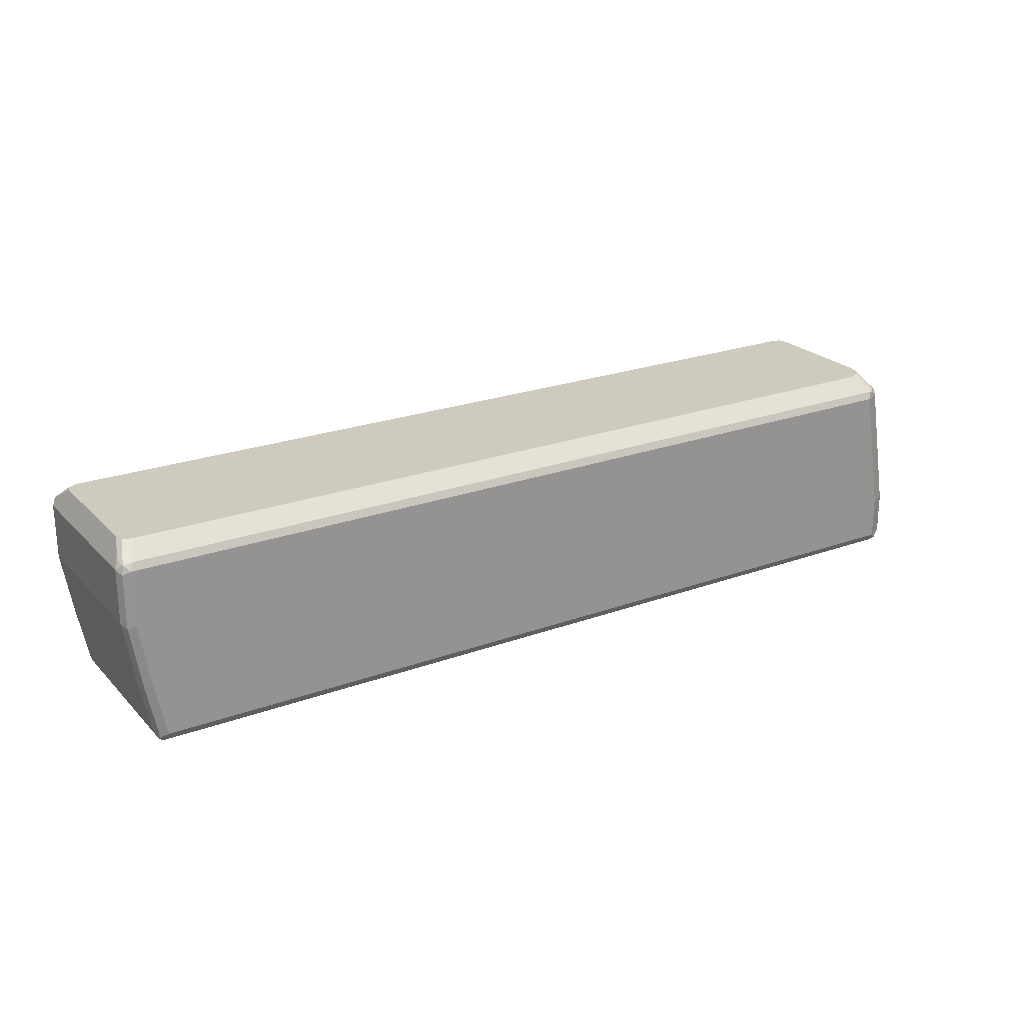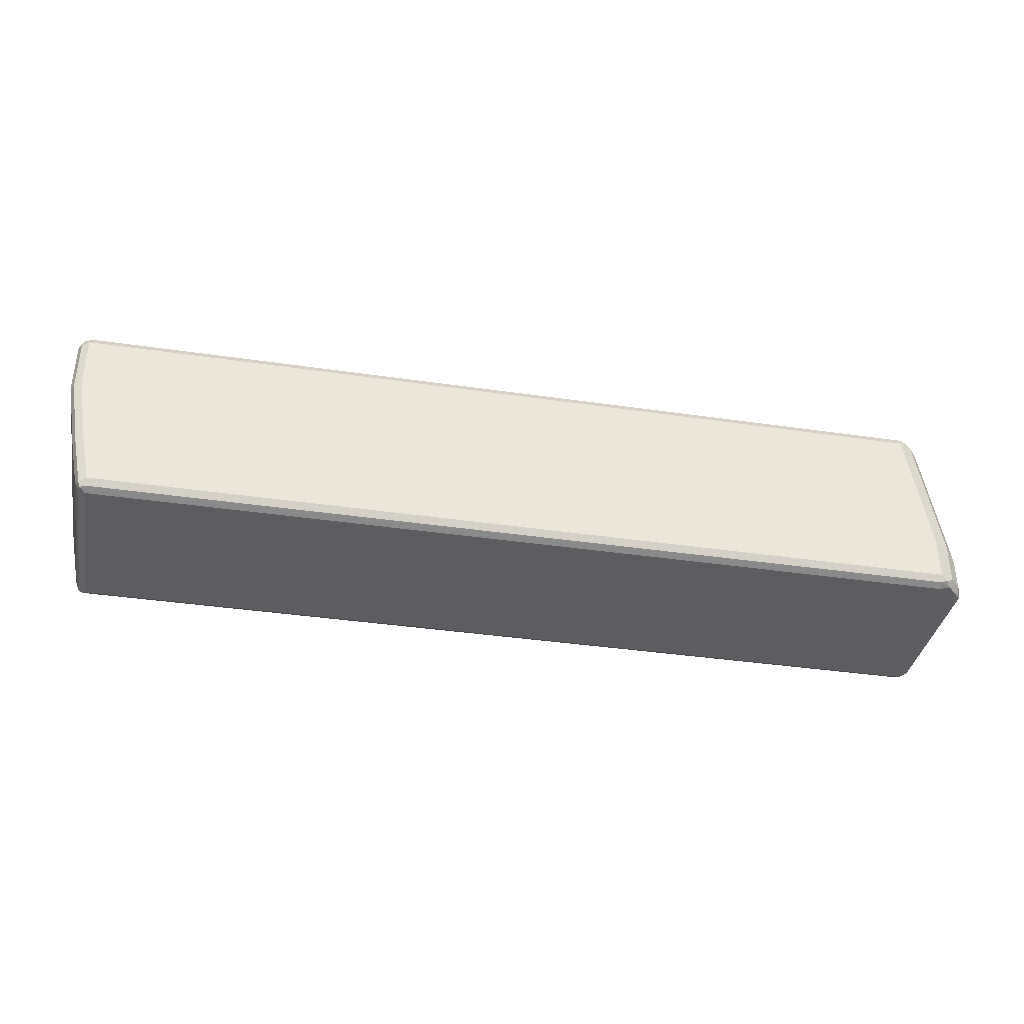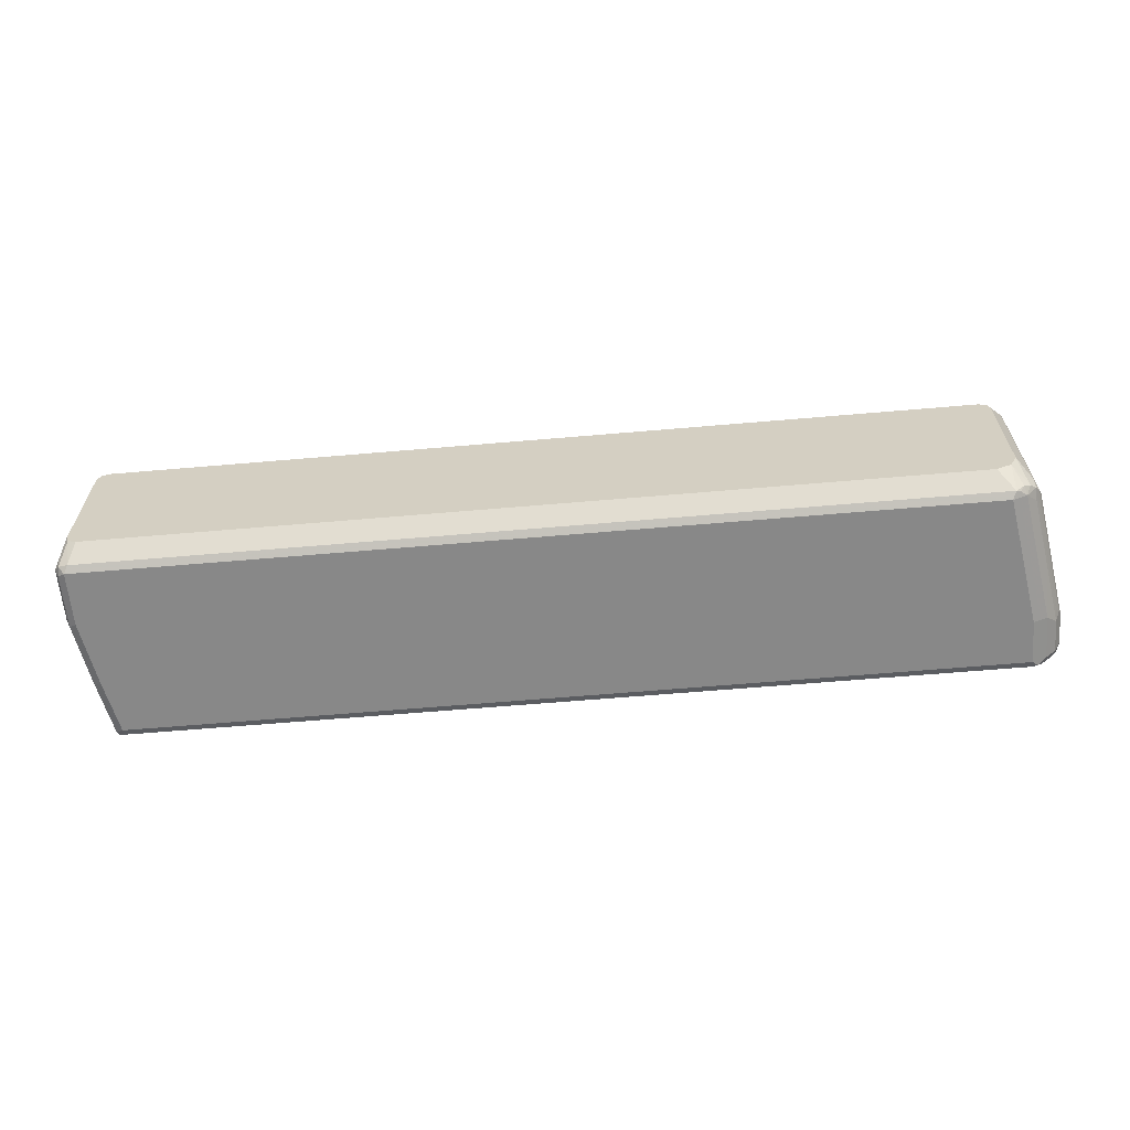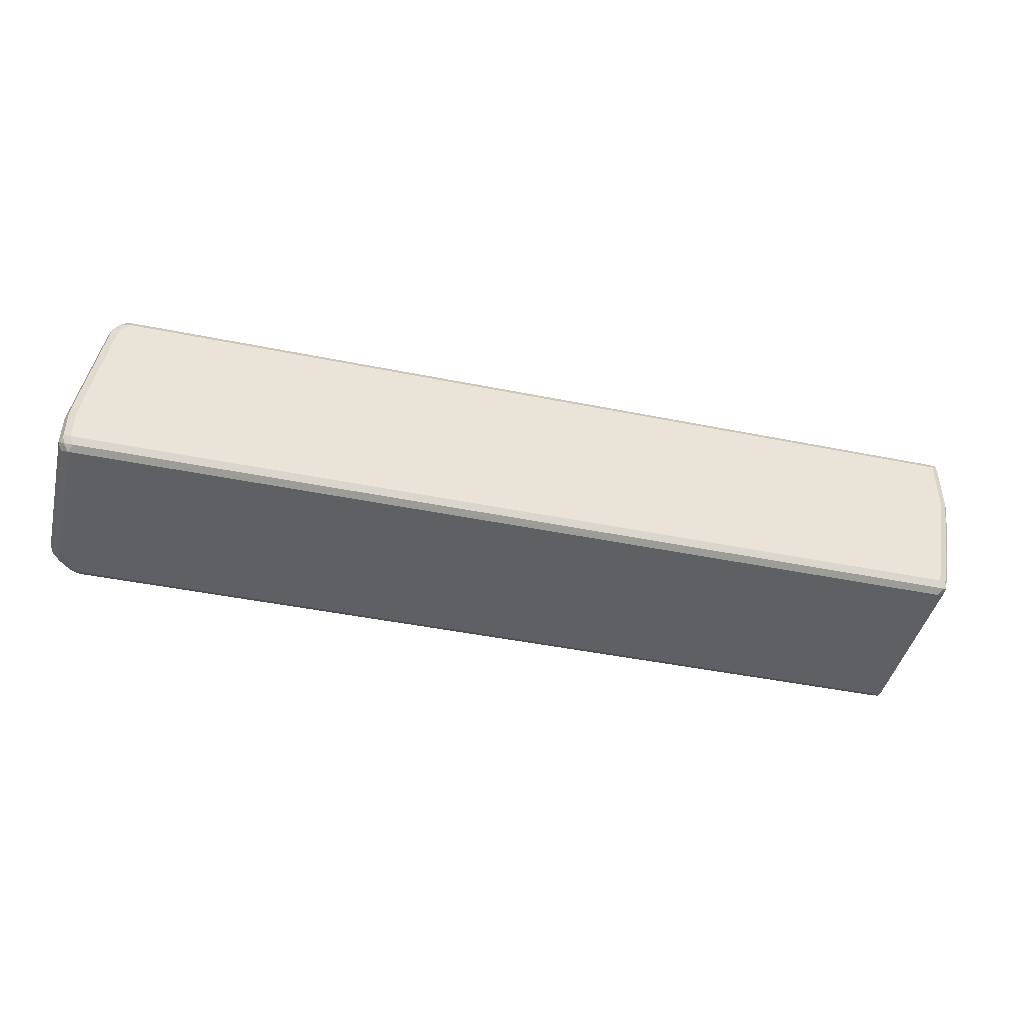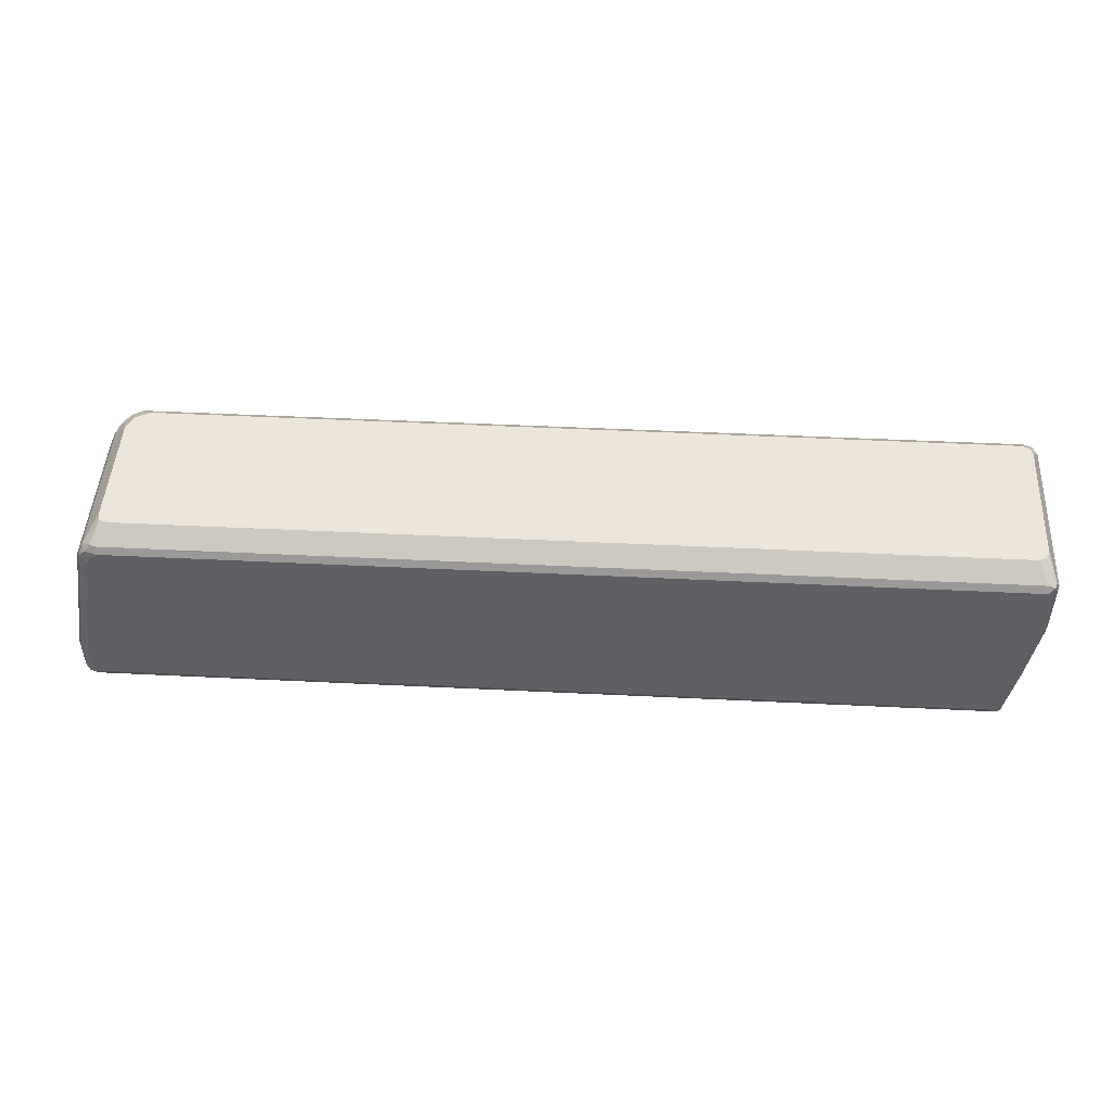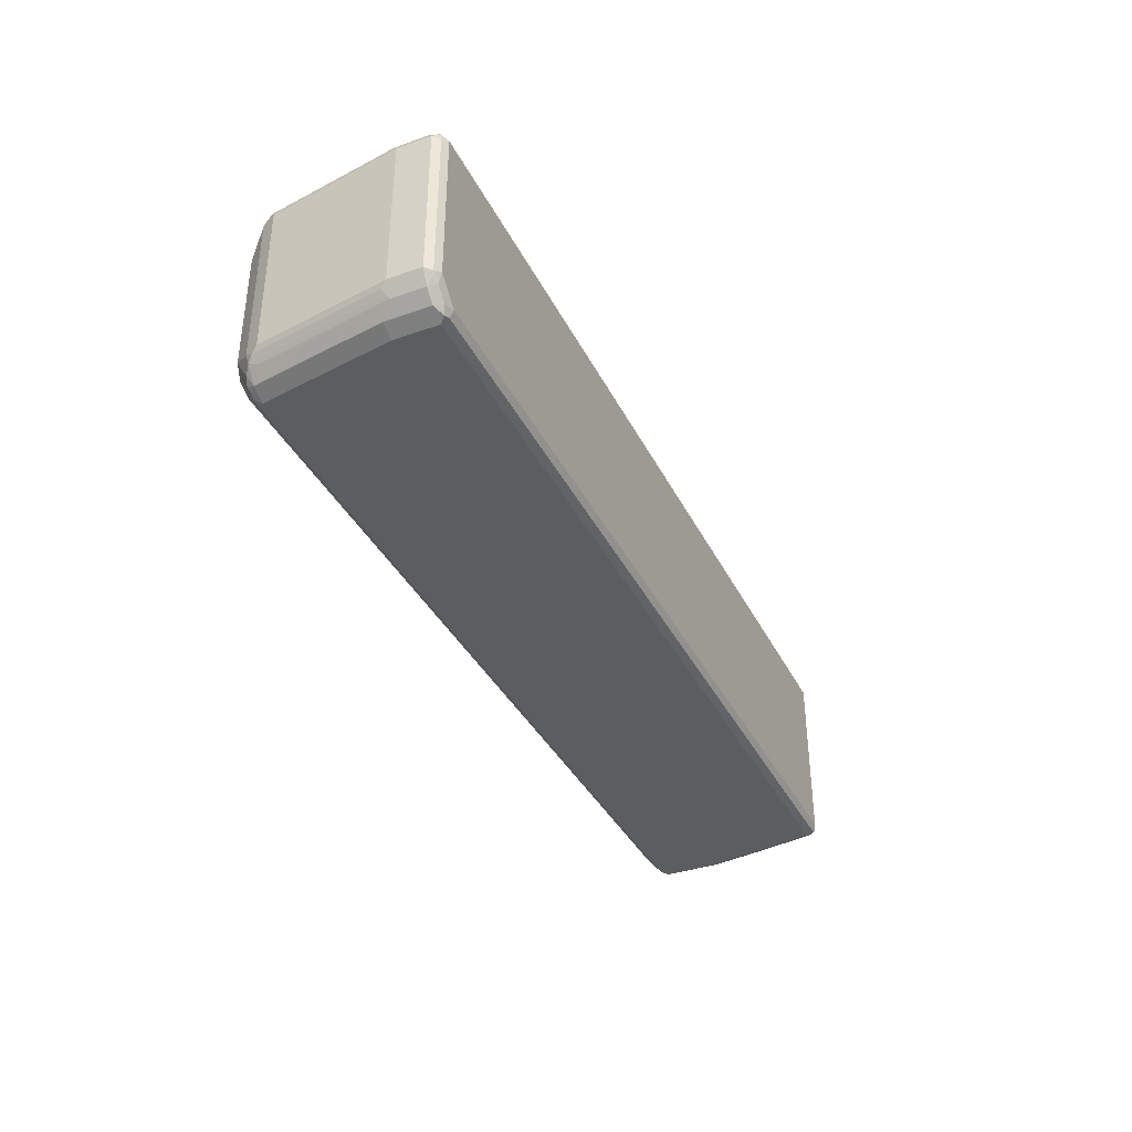
<metadata>
{"format":"obj","ext":"obj","renderer":"f3d","projection":"perspective","resolution":1024,"background":"white","views":[{"elev":23.2,"azim":148.3,"up":"+Y"},{"elev":-37.0,"azim":169.2,"up":"+Y"},{"elev":-62.7,"azim":-175.0,"up":"+Z"},{"elev":-43.7,"azim":-13.5,"up":"+Y"},{"elev":47.2,"azim":3.2,"up":"+Y"},{"elev":-37.1,"azim":-65.7,"up":"+Z"}]}
</metadata>
<code>
v -0.7682 -0.5805 0.1366
v -0.7626 -0.5748 0.148
v -0.7768 -0.572 0.1451
v -0.7796 -0.5748 0.1309
v -0.7682 -0.5805 -0.1024
v 0.6487 -0.5805 0.1366
v -0.7682 -0.5634 0.1537
v 0.6544 -0.5748 0.148
v -0.7796 -0.5577 0.148
v -0.7854 -0.5634 0.1366
v -0.7796 -0.5748 -0.1081
v -0.7682 -0.5762 -0.1216
v -0.7512 -0.5762 -0.1387
v -0.7512 -0.5805 -0.1195
v 0.6487 -0.5805 -0.1366
v 0.6602 -0.5748 0.1366
v -0.7682 -0.5122 0.1537
v 0.6487 -0.5634 0.1537
v 0.6615 -0.572 0.1451
v 0.6602 -0.5634 0.148
v -0.7796 -0.5065 0.148
v -0.7854 -0.5634 -0.1024
v -0.7854 -0.5122 0.1366
v -0.7768 -0.572 -0.1152
v -0.7739 -0.5634 -0.1252
v -0.7569 -0.5634 -0.1423
v -0.7427 -0.572 -0.1494
v -0.7341 -0.5748 -0.148
v -0.7341 -0.5805 -0.1366
v 0.6487 -0.5748 -0.148
v 0.6573 -0.5762 -0.1451
v 0.6602 -0.5748 -0.1366
v 0.6659 -0.5634 0.1366
v -0.7512 -0.4098 0.1537
v 0.6659 -0.4781 0.1537
v 0.6787 -0.4866 0.1451
v 0.6772 -0.4781 0.148
v -0.7456 -0.3017 0.148
v -0.7854 -0.5122 -0.1024
v -0.7512 -0.3074 0.1366
v -0.7739 -0.5122 -0.1252
v -0.7569 -0.4951 -0.1423
v -0.7456 -0.5634 -0.148
v -0.7341 -0.5634 -0.1537
v 0.6487 -0.5634 -0.1537
v 0.6602 -0.5691 -0.148
v 0.6659 -0.5634 -0.1366
v 0.6829 -0.4781 0.1366
v -0.7341 -0.3074 0.1537
v 0.6829 -0.3757 0.1537
v 0.7 -0.3757 0.1366
v 0.6957 -0.3842 0.1451
v 0.6942 -0.3757 0.148
v -0.7341 -0.2882 0.1494
v -0.7427 -0.2945 0.1451
v -0.7456 -0.296 0.1366
v -0.781 -0.5037 -0.111
v -0.7512 -0.3074 -0.1024
v -0.764 -0.4013 -0.111
v -0.7746 -0.4951 -0.1195
v -0.7569 -0.4098 -0.1252
v -0.7456 -0.4951 -0.148
v -0.7227 -0.2903 -0.1423
v -0.7341 -0.4951 -0.1537
v 0.6659 -0.4781 -0.1537
v 0.6772 -0.4838 -0.148
v 0.6829 -0.4781 -0.1366
v -0.7171 -0.2903 0.1537
v 0.6915 -0.2817 0.1494
v 0.6829 -0.2903 0.1537
v 0.7 -0.3757 -0.1366
v 0.7 -0.2903 0.1366
v 0.6942 -0.2903 0.148
v -0.7398 -0.2846 0.1366
v -0.7171 -0.2789 0.148
v -0.7256 -0.2775 0.1451
v -0.7456 -0.296 -0.1024
v -0.7469 -0.2988 -0.111
v -0.7576 -0.3927 -0.1195
v -0.7405 -0.2903 -0.1195
v -0.7398 -0.3074 -0.1252
v -0.7114 -0.2903 -0.148
v -0.7171 -0.3927 -0.1537
v -0.7299 -0.2817 -0.128
v -0.7191 -0.2775 -0.1366
v -0.7127 -0.2817 -0.1451
v -0.7057 -0.2789 -0.148
v 0.6829 -0.3757 -0.1537
v 0.6942 -0.3813 -0.148
v 0.6942 -0.2789 0.1423
v 0.6775 -0.2556 0.1139
v 0.6664 -0.2556 0.1194
v 0.6829 -0.2789 0.148
v 0.7 -0.2903 -0.1366
v 0.6832 -0.2556 0.1024
v -0.7398 -0.2846 -0.1024
v -0.7131 -0.2556 0.1156
v -0.7171 -0.2556 0.1024
v -0.6999 -0.2556 0.1195
v -0.7171 -0.2556 -0.08535
v -0.6999 -0.2903 -0.1537
v -0.7169 -0.2556 -0.08571
v -0.7057 -0.2556 -0.1081
v -0.6829 -0.2556 -0.1195
v 0.6772 -0.2789 -0.148
v 0.6829 -0.2903 -0.1537
v 0.6942 -0.296 -0.148
v 0.6778 -0.2556 0.1133
v 0.6659 -0.2556 0.1195
v 0.6915 -0.2817 -0.1451
v 0.6942 -0.2789 -0.1309
v 0.6832 -0.2556 -0.1024
v 0.6659 -0.2556 -0.1195
v 0.6664 -0.2556 -0.1193
v 0.679 -0.2556 -0.1142
f 63 84 85
f 63 80 84
f 63 81 80
f 62 83 64
f 69 93 75
f 61 81 63
f 61 79 80
f 60 79 61
f 59 79 60
f 62 82 83
f 61 80 81
f 63 87 82
f 63 86 87
f 65 88 89
f 65 89 66
f 66 89 71
f 59 80 79
f 68 70 69
f 68 69 75
f 69 73 72
f 69 72 90
f 69 90 91
f 69 91 92
f 69 92 93
f 63 85 86
f 66 71 67
f 56 74 96
f 58 78 59
f 44 88 65
f 44 65 45
f 71 89 107
f 45 65 46
f 46 65 66
f 46 66 67
f 46 67 47
f 48 67 71
f 48 71 51
f 49 68 54
f 50 53 69
f 50 69 70
f 51 71 94
f 51 94 72
f 51 72 52
f 52 73 53
f 53 73 69
f 54 74 55
f 54 68 75
f 54 75 76
f 54 76 74
f 55 74 56
f 56 96 77
f 57 59 60
f 58 77 78
f 59 78 80
f 52 72 73
f 87 106 101
f 72 95 90
f 91 108 95
f 91 95 112
f 91 112 115
f 91 115 114
f 91 114 113
f 91 113 104
f 91 104 103
f 91 103 102
f 91 102 100
f 91 100 98
f 91 98 97
f 90 108 91
f 91 97 99
f 91 109 92
f 92 109 93
f 94 107 110
f 94 110 111
f 94 111 112
f 105 113 114
f 105 114 115
f 105 115 110
f 105 110 106
f 44 106 88
f 106 110 107
f 91 99 109
f 90 95 108
f 88 107 89
f 88 106 107
f 72 94 112
f 72 112 95
f 74 76 97
f 74 97 98
f 74 98 100
f 74 100 96
f 75 99 76
f 75 93 109
f 75 109 99
f 76 99 97
f 77 96 78
f 78 96 80
f 80 96 100
f 80 100 84
f 82 87 101
f 82 101 83
f 84 100 102
f 84 102 103
f 84 103 85
f 85 103 87
f 85 87 86
f 87 103 104
f 87 104 113
f 87 113 105
f 87 105 106
f 71 107 94
f 44 101 106
f 16 47 33
f 44 64 83
f 7 50 70
f 7 70 68
f 7 68 49
f 7 49 34
f 7 34 17
f 8 16 19
f 8 19 20
f 8 20 18
f 9 21 23
f 9 23 10
f 10 23 39
f 7 35 50
f 10 39 22
f 11 24 12
f 12 24 25
f 12 25 13
f 13 25 26
f 13 26 27
f 13 27 28
f 13 28 29
f 13 29 14
f 15 30 31
f 15 31 32
f 15 29 28
f 11 22 24
f 7 18 35
f 7 21 9
f 7 17 21
f 110 115 111
f 1 2 3
f 1 3 4
f 1 4 11
f 1 11 5
f 1 5 14
f 1 14 29
f 1 29 15
f 1 15 6
f 1 6 8
f 1 8 2
f 2 7 3
f 2 8 18
f 2 18 7
f 3 7 9
f 3 9 10
f 3 10 4
f 4 10 22
f 4 22 11
f 5 12 13
f 5 13 14
f 5 11 12
f 6 15 32
f 6 32 16
f 6 16 8
f 15 28 30
f 44 83 101
f 16 32 47
f 17 34 38
f 34 49 38
f 35 37 53
f 35 53 50
f 36 48 51
f 36 51 52
f 36 52 53
f 36 53 37
f 38 49 54
f 38 54 55
f 38 55 56
f 38 56 40
f 33 48 36
f 39 57 41
f 39 59 57
f 40 56 77
f 40 77 58
f 41 57 60
f 41 60 61
f 41 61 42
f 42 61 63
f 42 63 82
f 42 82 62
f 43 62 64
f 43 64 44
f 39 58 59
f 33 67 48
f 33 47 67
f 32 46 47
f 17 38 21
f 18 20 35
f 19 33 36
f 19 36 20
f 20 36 37
f 20 37 35
f 21 38 23
f 22 39 41
f 22 41 25
f 22 25 24
f 23 40 58
f 23 58 39
f 23 38 40
f 25 41 42
f 25 42 26
f 26 42 62
f 26 62 43
f 26 43 27
f 27 43 44
f 27 44 45
f 27 45 30
f 27 30 28
f 30 45 31
f 31 46 32
f 31 45 46
f 16 33 19
f 111 115 112

</code>
